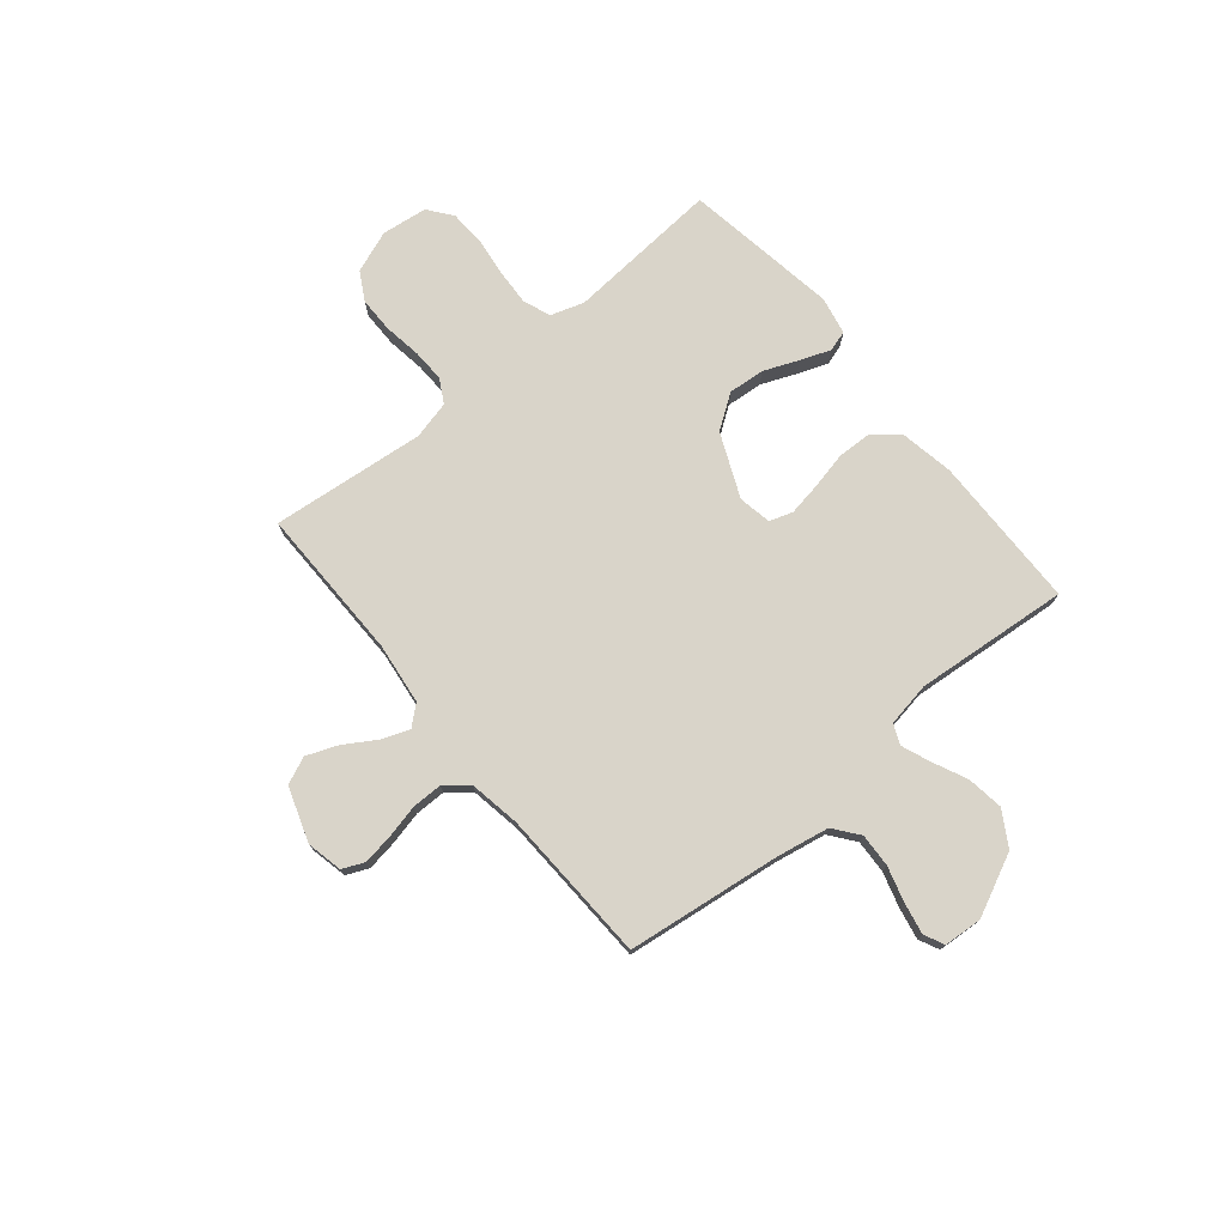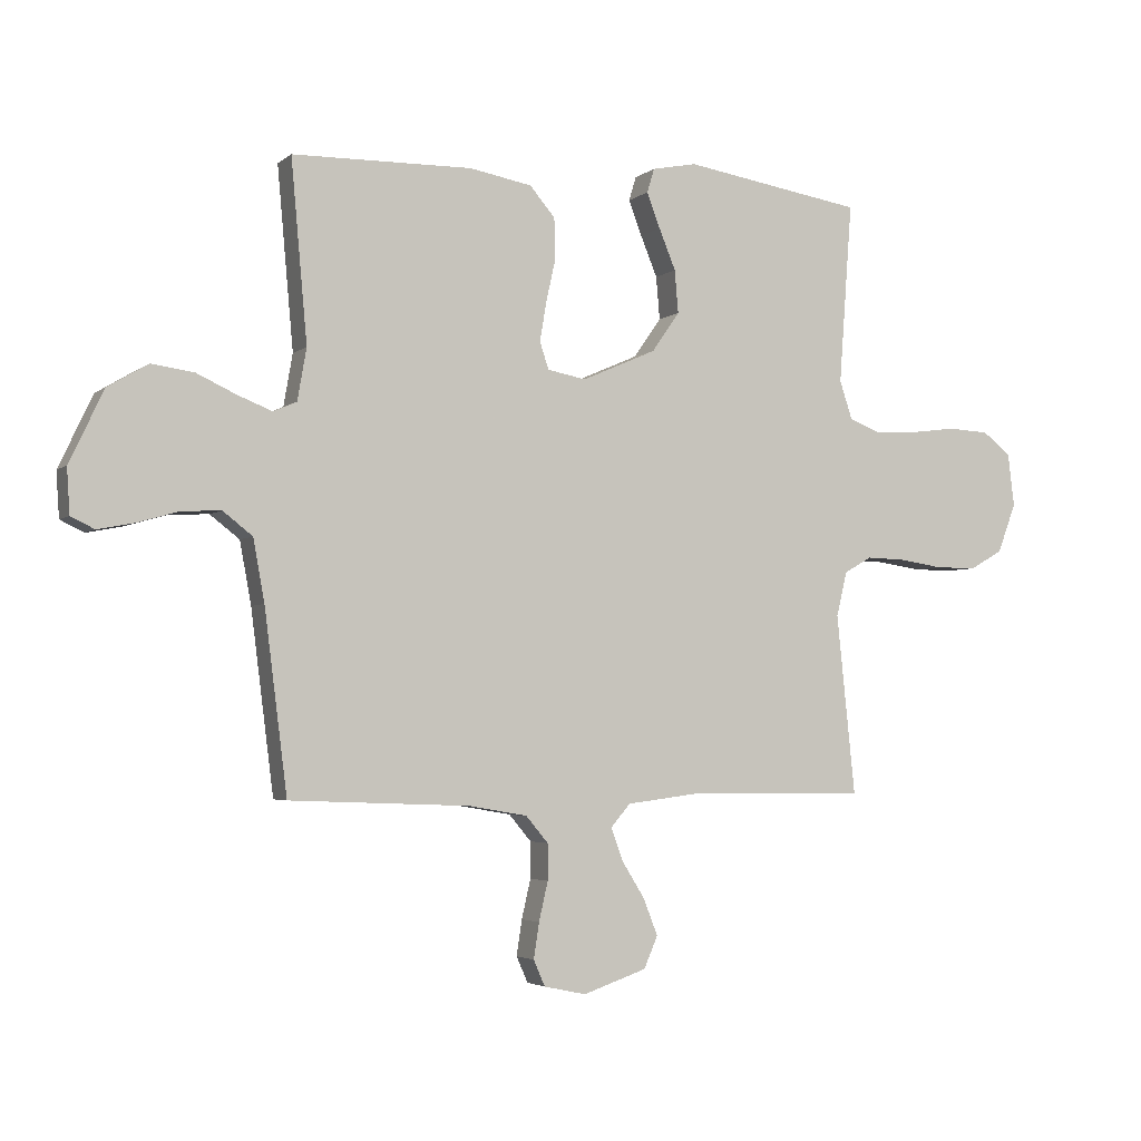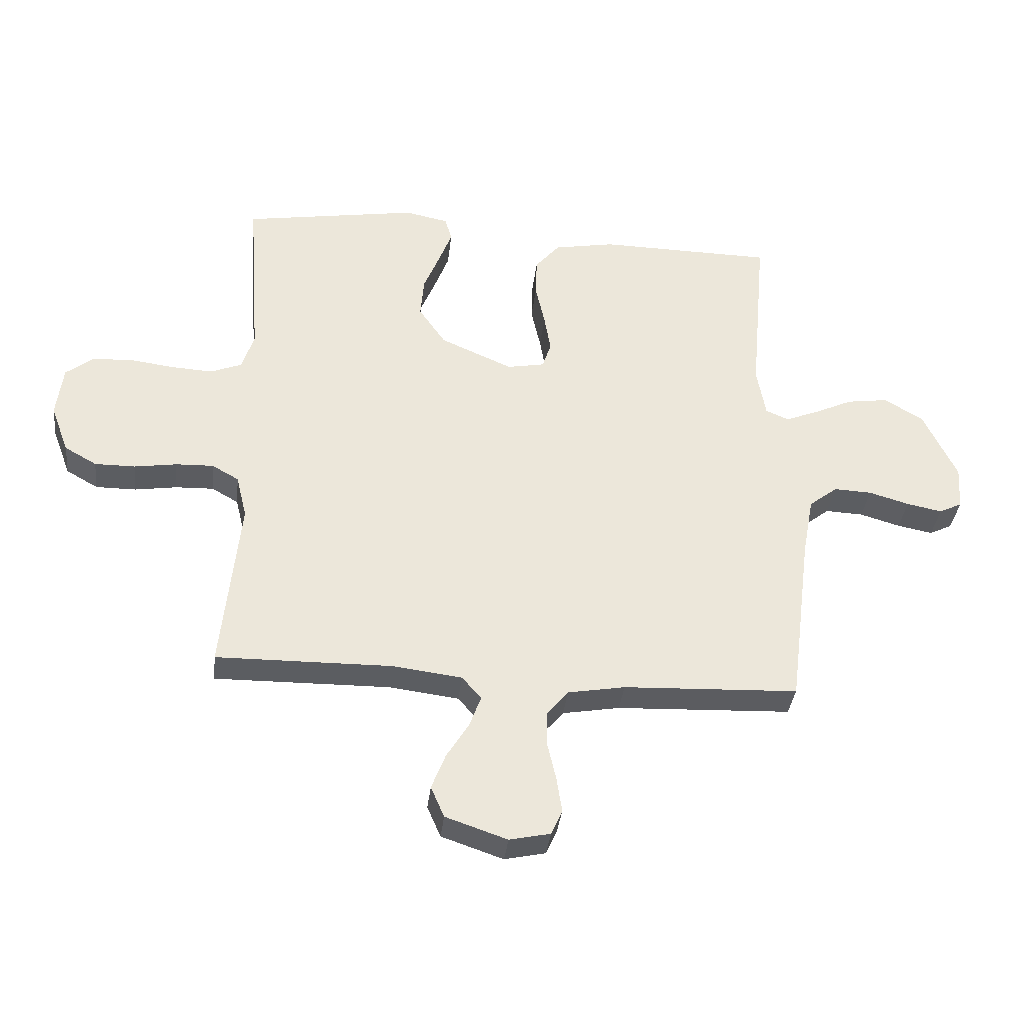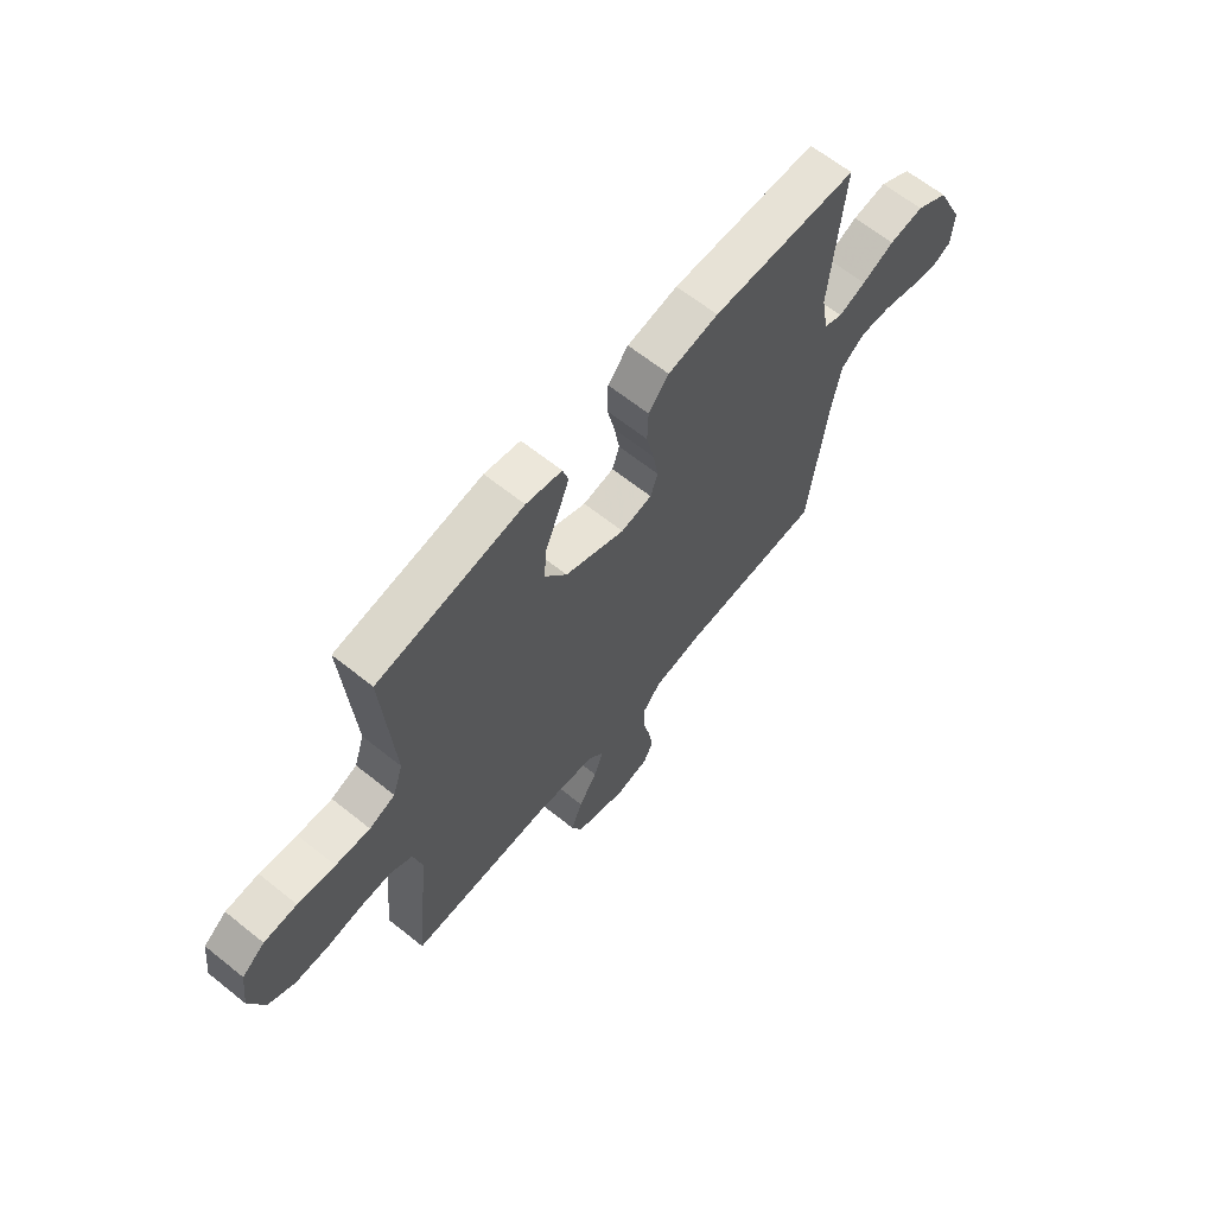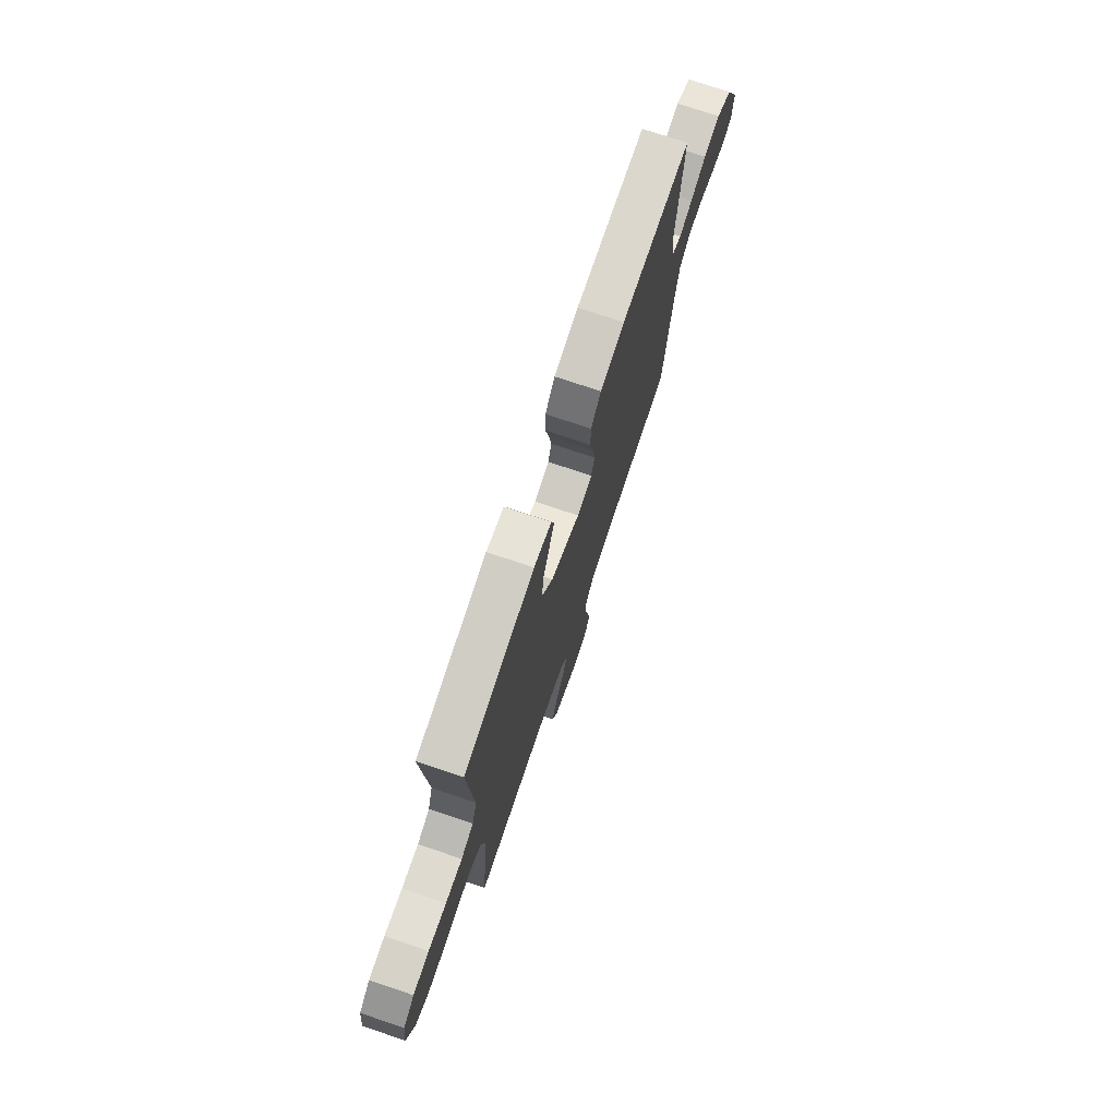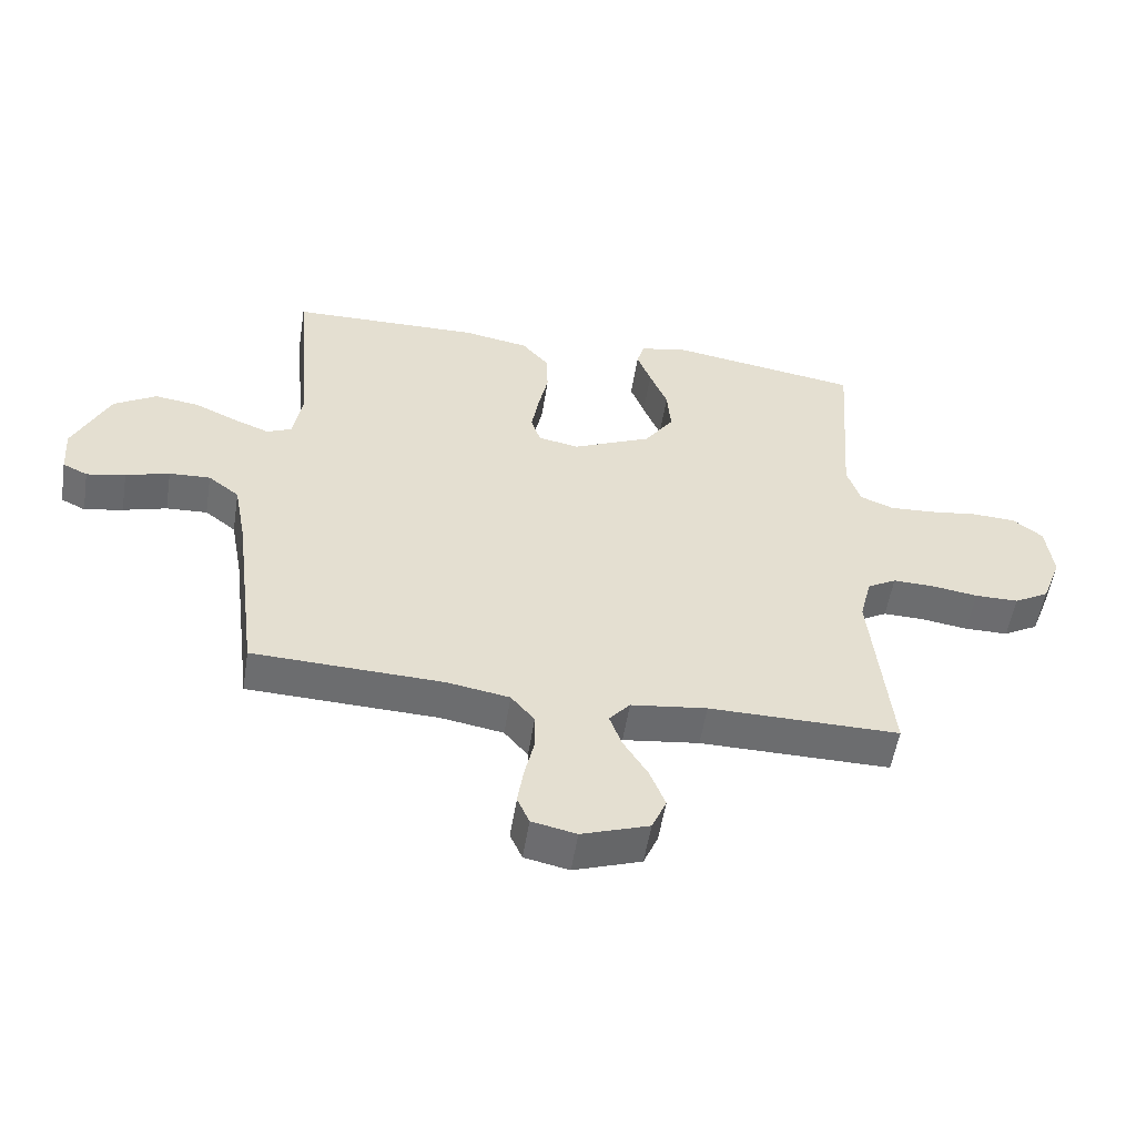
<metadata>
{"format":"obj","ext":"obj","renderer":"f3d","projection":"perspective","resolution":1024,"background":"white","views":[{"elev":74.9,"azim":-129.6,"up":"+Y"},{"elev":-3.5,"azim":-24.1,"up":"+Z"},{"elev":-35.5,"azim":173.6,"up":"+Z"},{"elev":64.1,"azim":129.0,"up":"+Z"},{"elev":73.9,"azim":108.6,"up":"+Z"},{"elev":-53.8,"azim":-9.0,"up":"+Z"}]}
</metadata>
<code>
v 0.5 0.07 -0.5
v 0.2 0.07 -0.497
v 0.08 0.07 -0.512
v 0.047 0.07 -0.55
v 0.067 0.07 -0.604
v 0.105 0.07 -0.665
v 0.129 0.07 -0.726
v 0.106 0.07 -0.779
v 0 0.07 -0.815
v -0.07 0.07 -0.8
v -0.089 0.07 -0.757
v -0.08 0.07 -0.698
v -0.065 0.07 -0.633
v -0.065 0.07 -0.573
v -0.102 0.07 -0.529
v -0.2 0.07 -0.512
v -0.5 0.07 -0.5
v -0.538 0.07 -0.2
v -0.557 0.07 -0.097
v -0.606 0.07 -0.059
v -0.671 0.07 -0.062
v -0.74 0.07 -0.082
v -0.801 0.07 -0.094
v -0.84 0.07 -0.075
v -0.845 0.07 0
v -0.788 0.07 0.12
v -0.721 0.07 0.16
v -0.65 0.07 0.15
v -0.583 0.07 0.119
v -0.527 0.07 0.097
v -0.488 0.07 0.114
v -0.473 0.07 0.2
v -0.5 0.07 0.5
v -0.2 0.07 0.505
v -0.096 0.07 0.486
v -0.054 0.07 0.437
v -0.052 0.07 0.37
v -0.068 0.07 0.298
v -0.079 0.07 0.233
v -0.064 0.07 0.188
v 0 0.07 0.176
v 0.124 0.07 0.23
v 0.17 0.07 0.296
v 0.164 0.07 0.367
v 0.136 0.07 0.435
v 0.114 0.07 0.493
v 0.126 0.07 0.533
v 0.2 0.07 0.548
v 0.5 0.07 0.5
v 0.478 0.07 0.2
v 0.499 0.07 0.136
v 0.552 0.07 0.115
v 0.623 0.07 0.119
v 0.7 0.07 0.129
v 0.768 0.07 0.125
v 0.815 0.07 0.089
v 0.826 0.07 0
v 0.795 0.07 -0.082
v 0.74 0.07 -0.113
v 0.671 0.07 -0.113
v 0.598 0.07 -0.102
v 0.533 0.07 -0.1
v 0.487 0.07 -0.126
v 0.469 0.07 -0.2
v 0.5 0 -0.5
v 0.2 0 -0.497
v 0.08 0 -0.512
v 0.047 0 -0.55
v 0.067 0 -0.604
v 0.105 0 -0.665
v 0.129 0 -0.726
v 0.106 0 -0.779
v 0 0 -0.815
v -0.07 0 -0.8
v -0.089 0 -0.757
v -0.08 0 -0.698
v -0.065 0 -0.633
v -0.065 0 -0.573
v -0.102 0 -0.529
v -0.2 0 -0.512
v -0.5 0 -0.5
v -0.538 0 -0.2
v -0.557 0 -0.097
v -0.606 0 -0.059
v -0.671 0 -0.062
v -0.74 0 -0.082
v -0.801 0 -0.094
v -0.84 0 -0.075
v -0.845 0 0
v -0.788 0 0.12
v -0.721 0 0.16
v -0.65 0 0.15
v -0.583 0 0.119
v -0.527 0 0.097
v -0.488 0 0.114
v -0.473 0 0.2
v -0.5 0 0.5
v -0.2 0 0.505
v -0.096 0 0.486
v -0.054 0 0.437
v -0.052 0 0.37
v -0.068 0 0.298
v -0.079 0 0.233
v -0.064 0 0.188
v 0 0 0.176
v 0.124 0 0.23
v 0.17 0 0.296
v 0.164 0 0.367
v 0.136 0 0.435
v 0.114 0 0.493
v 0.126 0 0.533
v 0.2 0 0.548
v 0.5 0 0.5
v 0.478 0 0.2
v 0.499 0 0.136
v 0.552 0 0.115
v 0.623 0 0.119
v 0.7 0 0.129
v 0.768 0 0.125
v 0.815 0 0.089
v 0.826 0 0
v 0.795 0 -0.082
v 0.74 0 -0.113
v 0.671 0 -0.113
v 0.598 0 -0.102
v 0.533 0 -0.1
v 0.487 0 -0.126
v 0.469 0 -0.2
f 58 59 60 61
f 58 61 62
f 57 58 62
f 56 57 62
f 53 54 55 56
f 52 53 56 62
f 51 52 62 63
f 47 48 49 50
f 44 45 46 47
f 44 47 50 51
f 35 36 37 38
f 35 38 39
f 32 33 34 35
f 31 32 35 39
f 30 31 39 40
f 26 27 28 29
f 26 29 30
f 25 26 30
f 21 22 23 24
f 21 24 25 30
f 16 17 18
f 15 16 18 19
f 10 11 12 13
f 8 9 10 13
f 8 13 14
f 5 6 7 8
f 4 5 8 14
f 3 4 14 15
f 64 1 2
f 43 44 51 63
f 42 43 63 64
f 41 42 64 2
f 20 21 30 40
f 19 20 40 41
f 15 19 41
f 2 3 15 41
f 125 124 123 122
f 126 125 122
f 126 122 121
f 126 121 120
f 120 119 118 117
f 126 120 117 116
f 127 126 116 115
f 114 113 112 111
f 111 110 109 108
f 115 114 111 108
f 102 101 100 99
f 103 102 99
f 99 98 97 96
f 103 99 96 95
f 104 103 95 94
f 93 92 91 90
f 94 93 90
f 94 90 89
f 88 87 86 85
f 94 89 88 85
f 82 81 80
f 83 82 80 79
f 77 76 75 74
f 77 74 73 72
f 78 77 72
f 72 71 70 69
f 78 72 69 68
f 79 78 68 67
f 66 65 128
f 127 115 108 107
f 128 127 107 106
f 66 128 106 105
f 104 94 85 84
f 105 104 84 83
f 105 83 79
f 105 79 67 66
f 1 65 66 2
f 2 66 67 3
f 3 67 68 4
f 4 68 69 5
f 5 69 70 6
f 6 70 71 7
f 7 71 72 8
f 8 72 73 9
f 9 73 74 10
f 10 74 75 11
f 11 75 76 12
f 12 76 77 13
f 13 77 78 14
f 14 78 79 15
f 15 79 80 16
f 16 80 81 17
f 17 81 82 18
f 18 82 83 19
f 19 83 84 20
f 20 84 85 21
f 21 85 86 22
f 22 86 87 23
f 23 87 88 24
f 24 88 89 25
f 25 89 90 26
f 26 90 91 27
f 27 91 92 28
f 28 92 93 29
f 29 93 94 30
f 30 94 95 31
f 31 95 96 32
f 32 96 97 33
f 33 97 98 34
f 34 98 99 35
f 35 99 100 36
f 36 100 101 37
f 37 101 102 38
f 38 102 103 39
f 39 103 104 40
f 40 104 105 41
f 41 105 106 42
f 42 106 107 43
f 43 107 108 44
f 44 108 109 45
f 45 109 110 46
f 46 110 111 47
f 47 111 112 48
f 48 112 113 49
f 49 113 114 50
f 50 114 115 51
f 51 115 116 52
f 52 116 117 53
f 53 117 118 54
f 54 118 119 55
f 55 119 120 56
f 56 120 121 57
f 57 121 122 58
f 58 122 123 59
f 59 123 124 60
f 60 124 125 61
f 61 125 126 62
f 62 126 127 63
f 63 127 128 64
f 64 128 65 1

</code>
